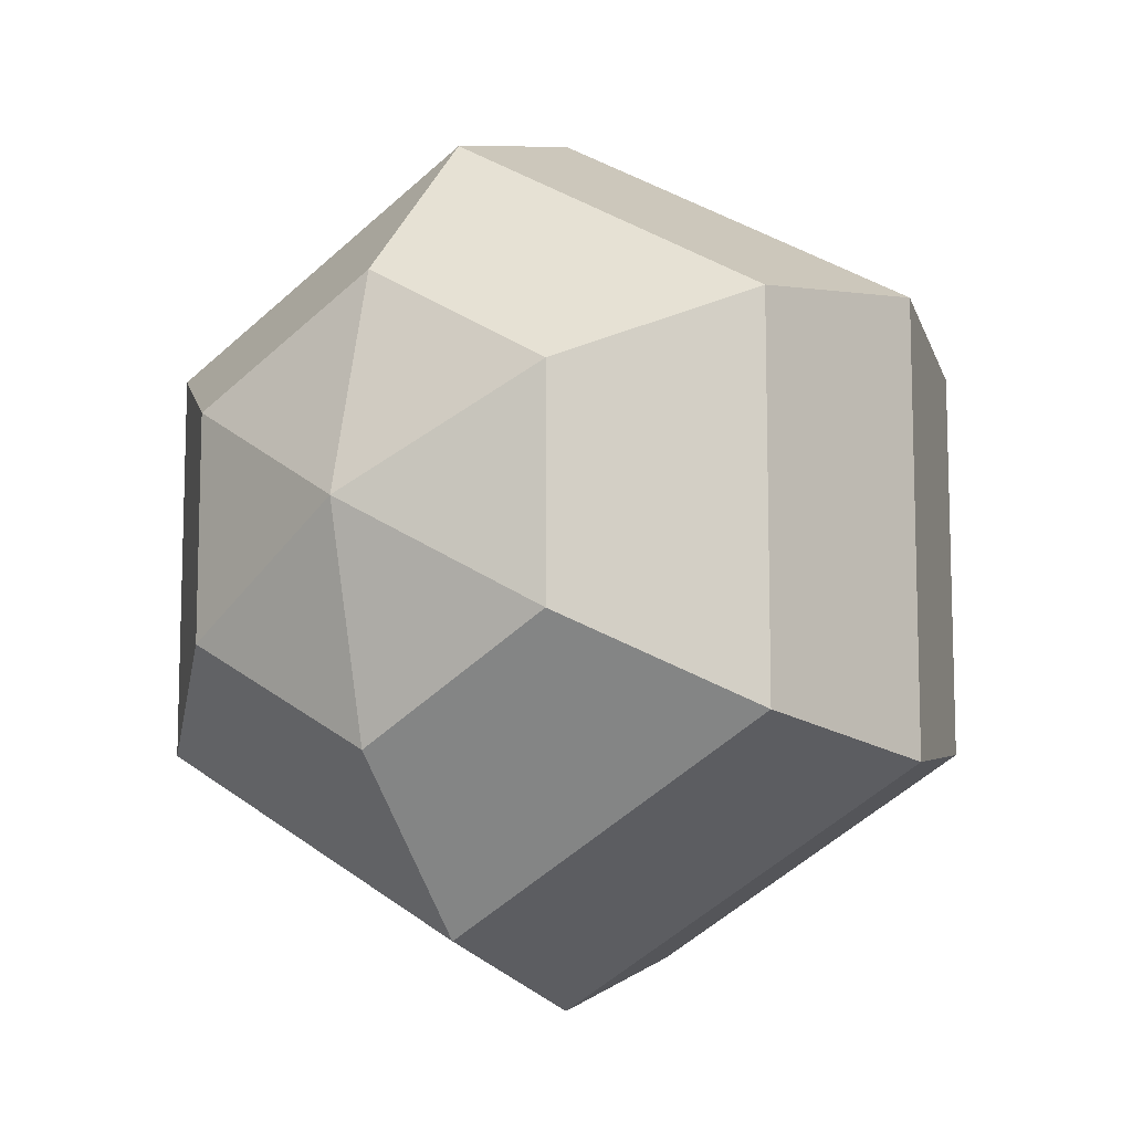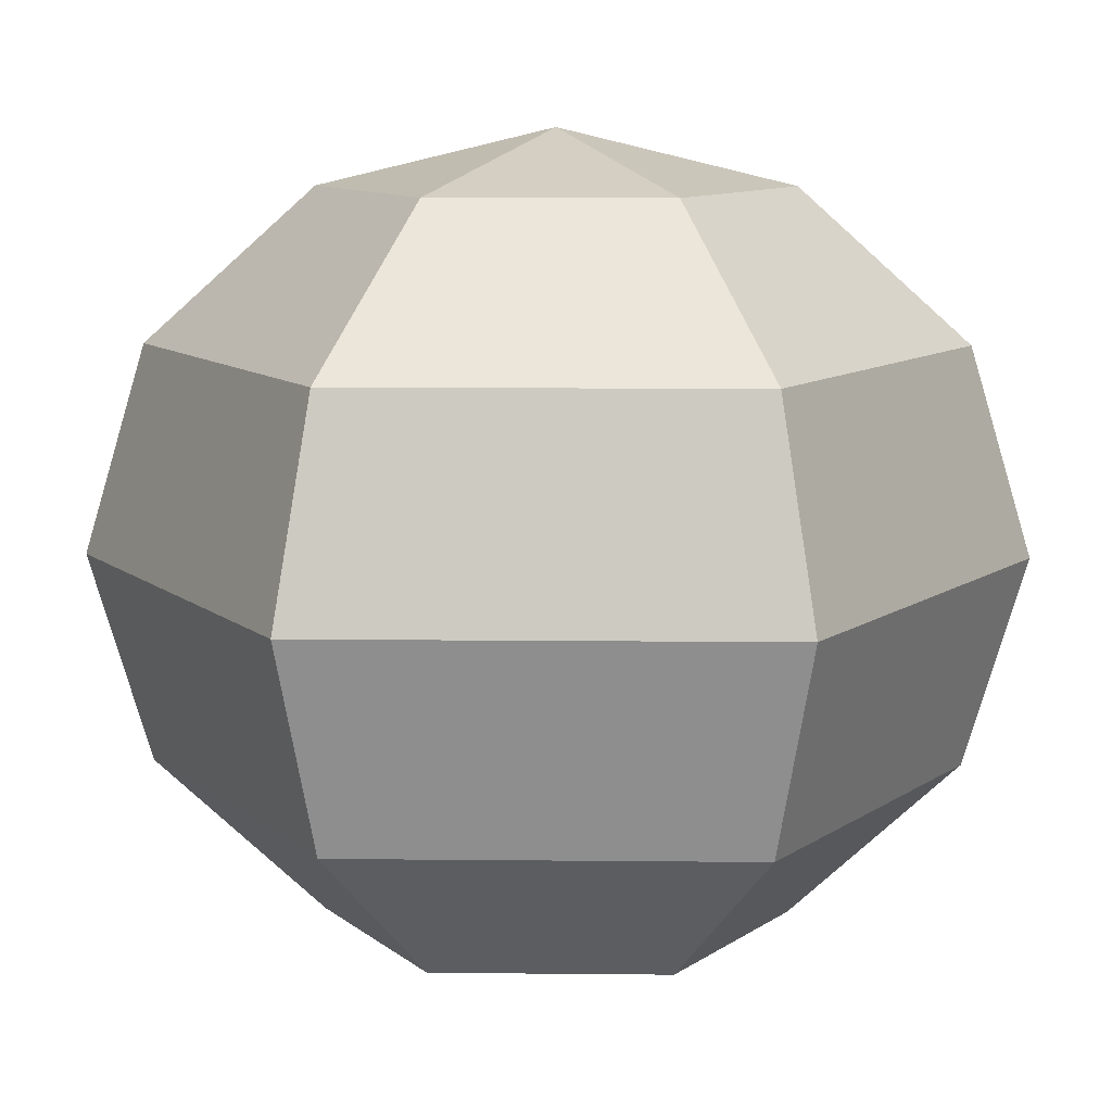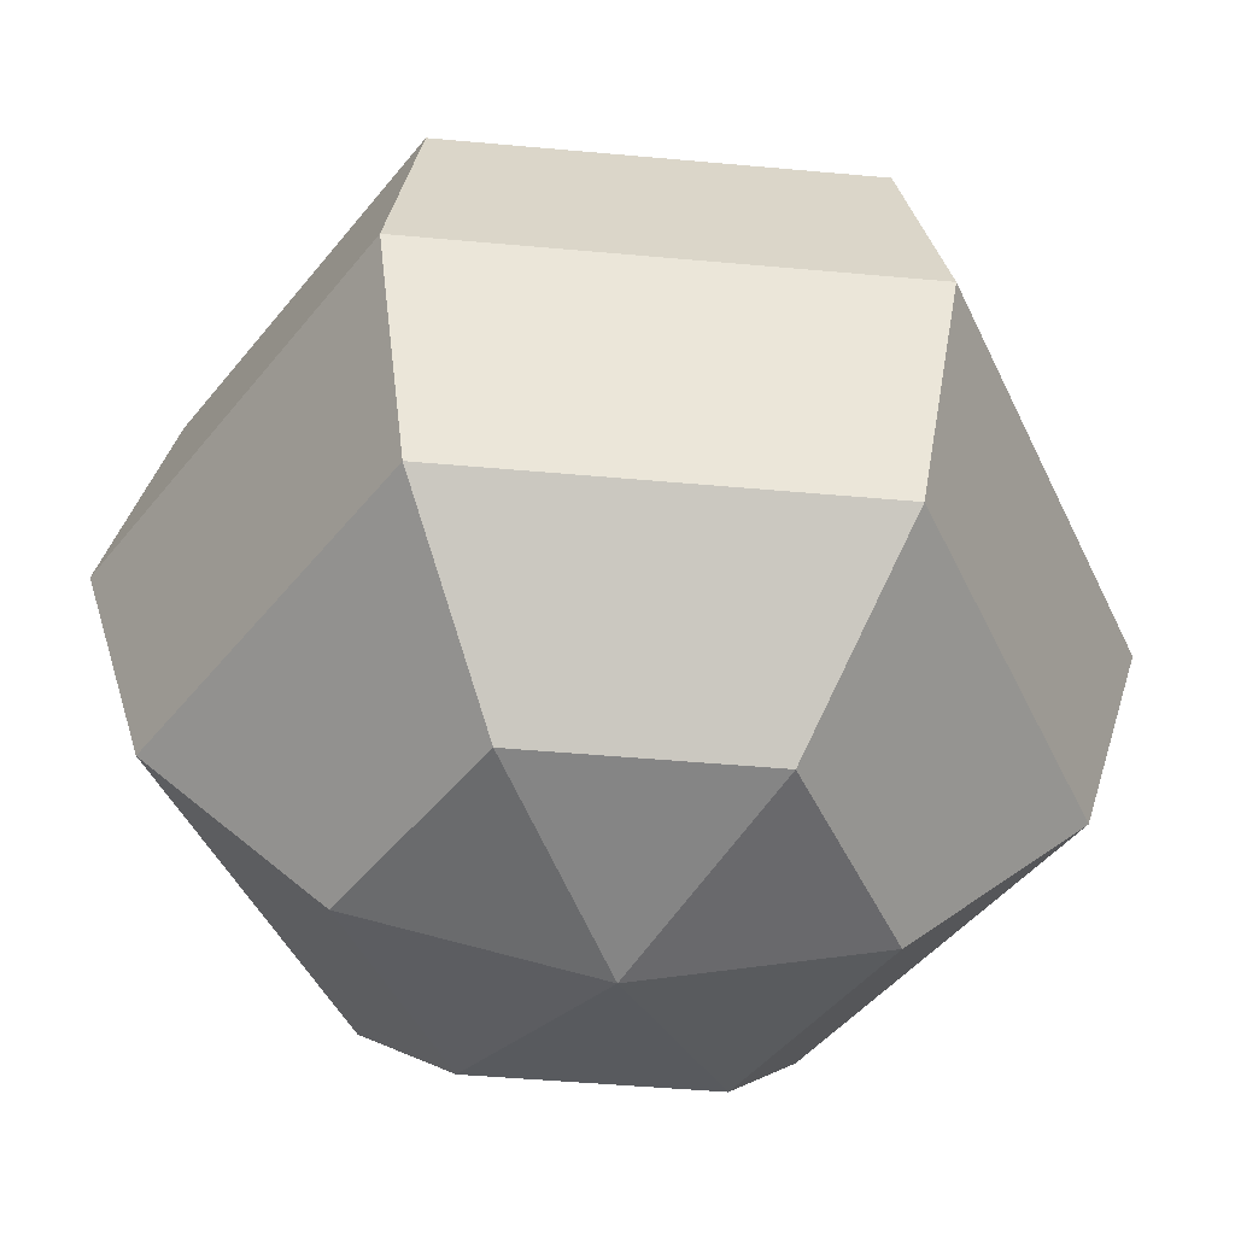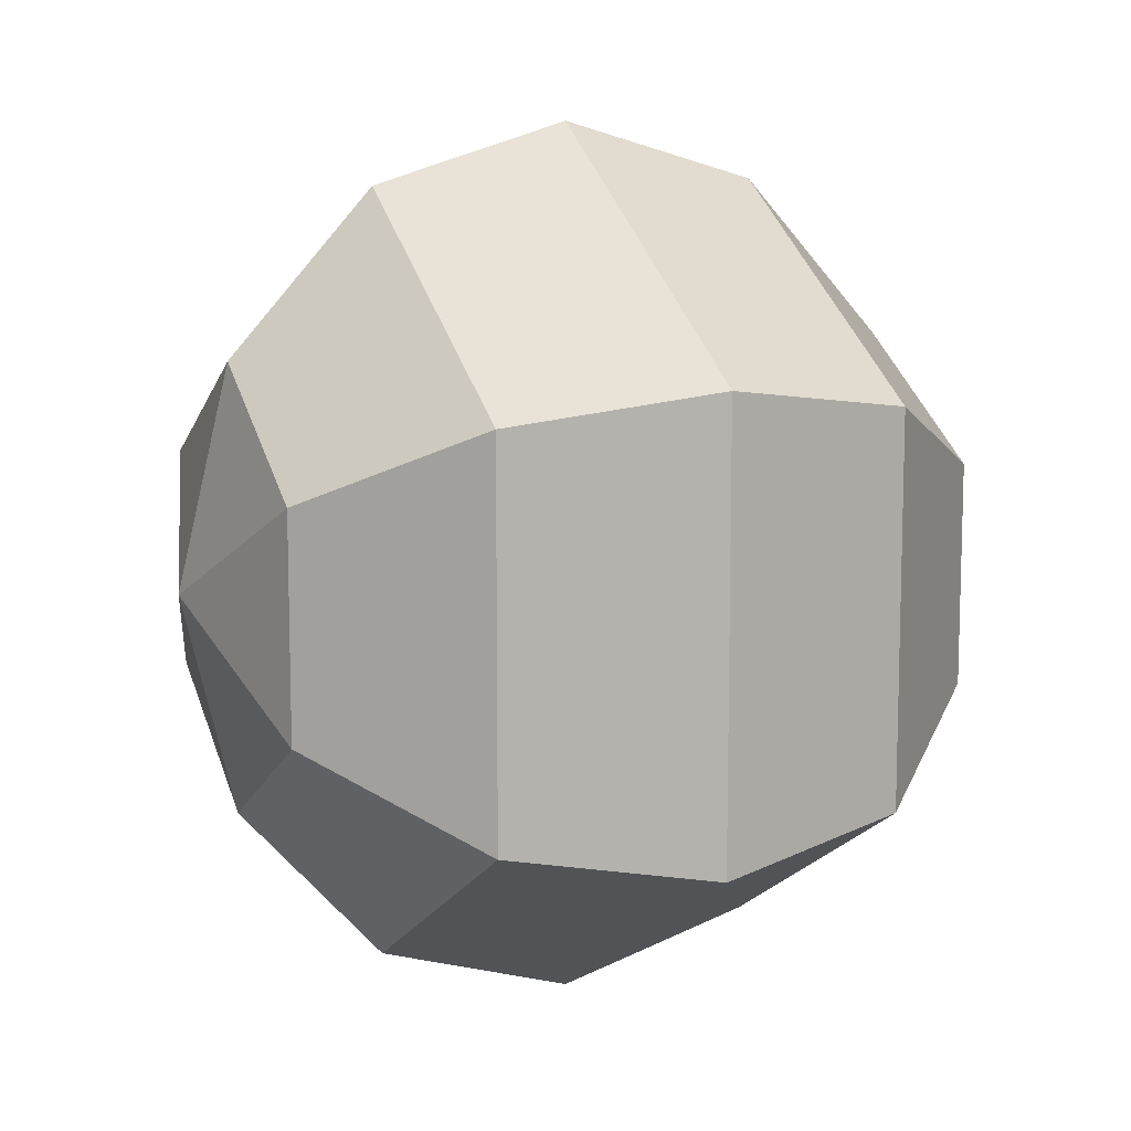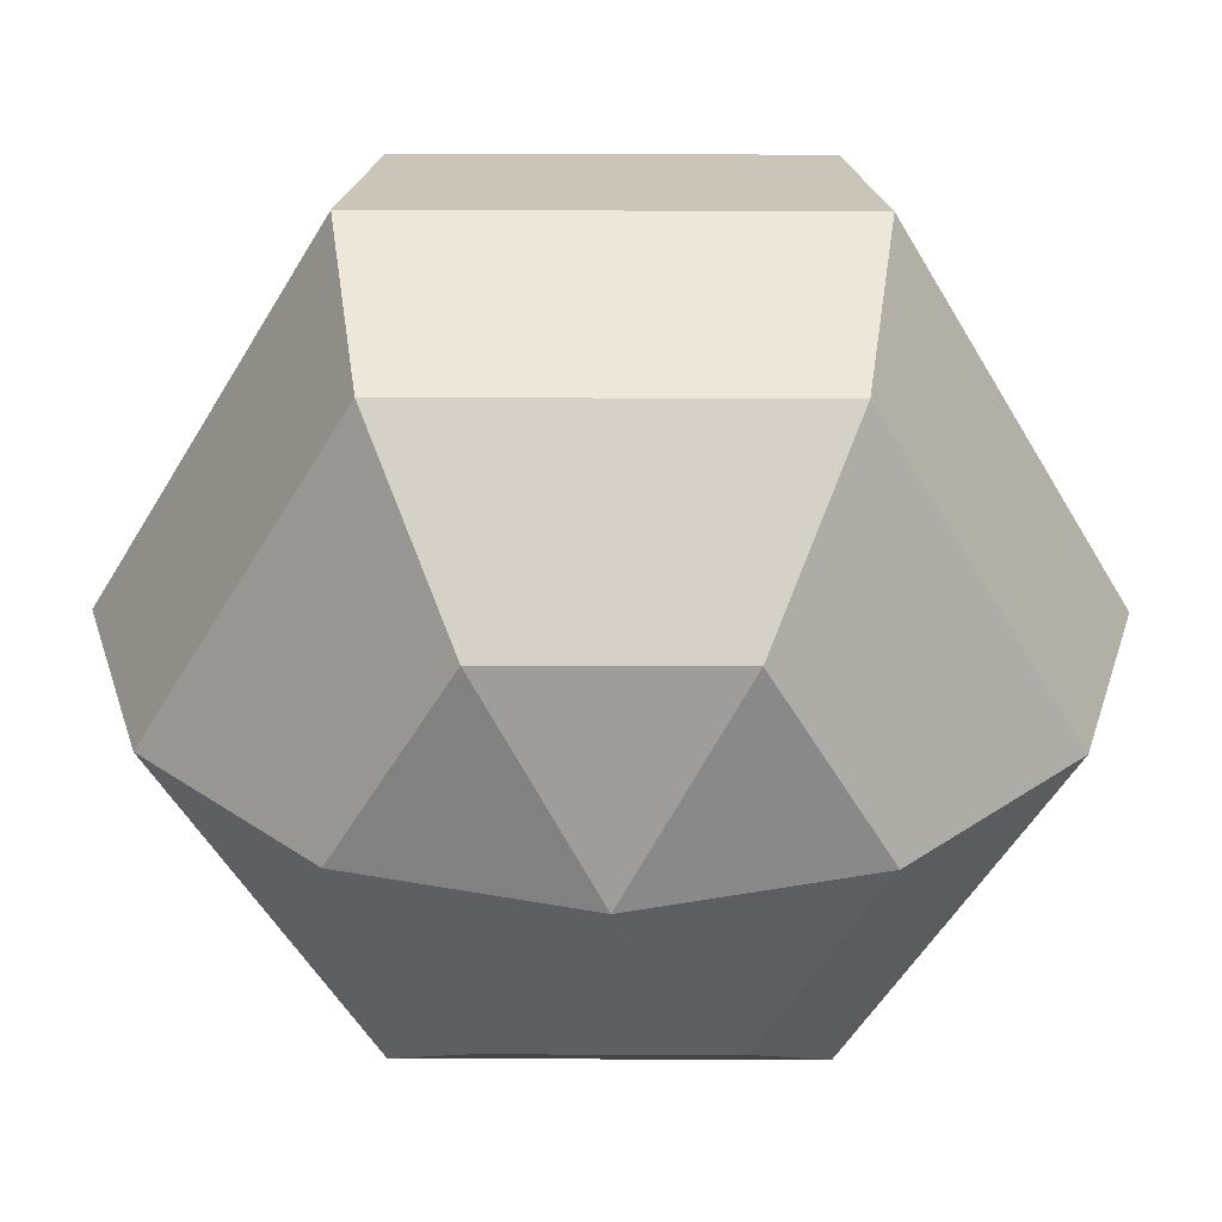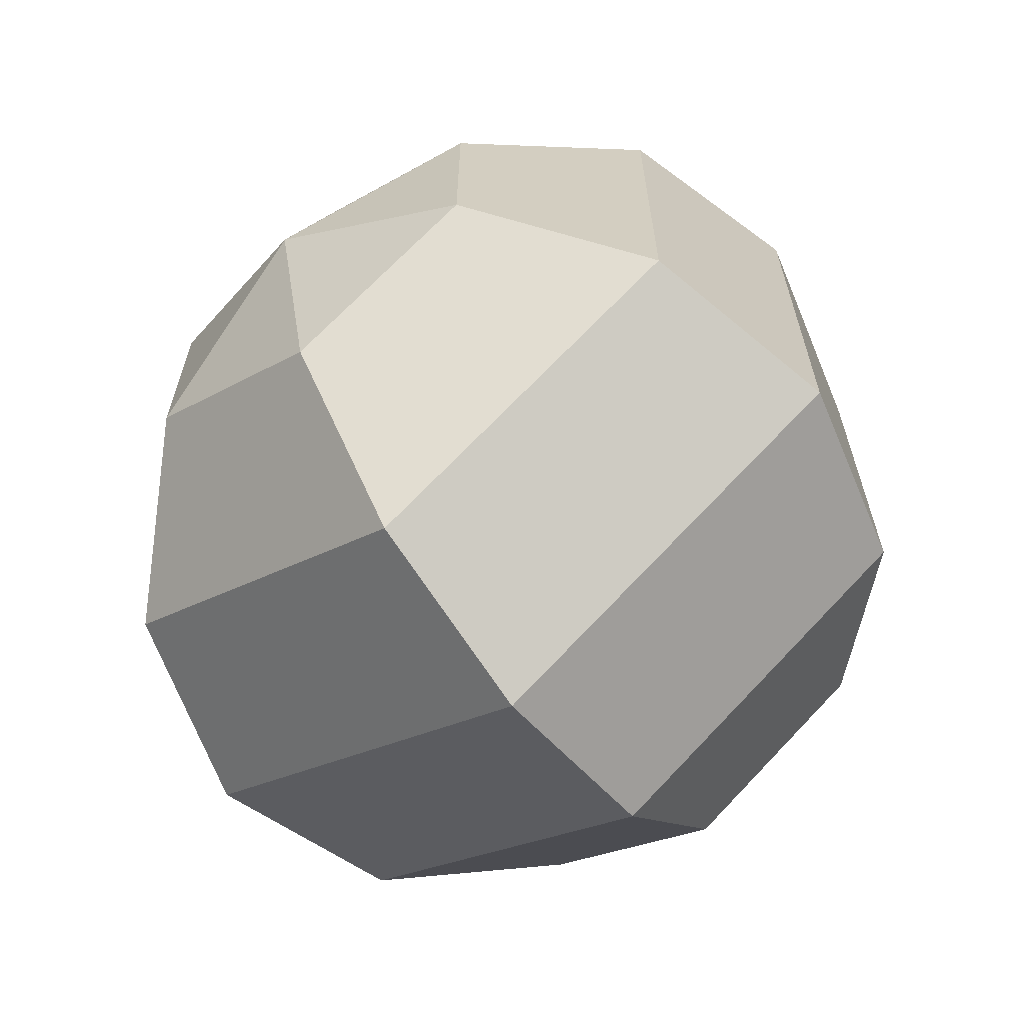
<metadata>
{"format":"obj","ext":"obj","renderer":"f3d","projection":"perspective","resolution":1024,"background":"white","views":[{"elev":-10.7,"azim":-148.4,"up":"+Z"},{"elev":10.3,"azim":-148.5,"up":"+Y"},{"elev":-46.0,"azim":144.0,"up":"+Y"},{"elev":10.8,"azim":67.9,"up":"+Z"},{"elev":-55.1,"azim":-90.2,"up":"+Y"},{"elev":-65.4,"azim":37.2,"up":"+Z"}]}
</metadata>
<code>
o Sphere
v 0 0.7794 -0.5
v 0 0.45 -0.866
v 0 0 -1
v 0 -0.45 -0.866
v 0 -0.7794 -0.5
v 0.433 0.7794 -0.25
v 0.75 0.45 -0.433
v 0.866 0 -0.5
v 0.75 -0.45 -0.433
v 0.433 -0.7794 -0.25
v 0.433 0.7794 0.25
v 0.75 0.45 0.433
v 0.866 0 0.5
v 0.75 -0.45 0.433
v 0.433 -0.7794 0.25
v -0 0.7794 0.5
v -0 0.45 0.866
v -0 0 1
v -0 -0.45 0.866
v -0 -0.7794 0.5
v 0 0.9 0
v -0.433 0.7794 0.25
v -0.75 0.45 0.433
v -0.866 0 0.5
v -0.75 -0.45 0.433
v -0.433 -0.7794 0.25
v -0.433 0.7794 -0.25
v -0.75 0.45 -0.433
v -0.866 0 -0.5
v -0.75 -0.45 -0.433
v -0.433 -0.7794 -0.25
v 0 -0.9 0
f 32 5 10
f 4 3 8 9
f 2 1 6 7
f 5 4 9 10
f 3 2 7 8
f 1 21 6
f 9 8 13 14
f 7 6 11 12
f 10 9 14 15
f 8 7 12 13
f 6 21 11
f 32 10 15
f 12 11 16 17
f 15 14 19 20
f 13 12 17 18
f 11 21 16
f 32 15 20
f 14 13 18 19
f 20 19 25 26
f 18 17 23 24
f 16 21 22
f 32 20 26
f 19 18 24 25
f 17 16 22 23
f 26 25 30 31
f 24 23 28 29
f 22 21 27
f 32 26 31
f 25 24 29 30
f 23 22 27 28
f 31 30 4 5
f 29 28 2 3
f 27 21 1
f 32 31 5
f 30 29 3 4
f 28 27 1 2

</code>
